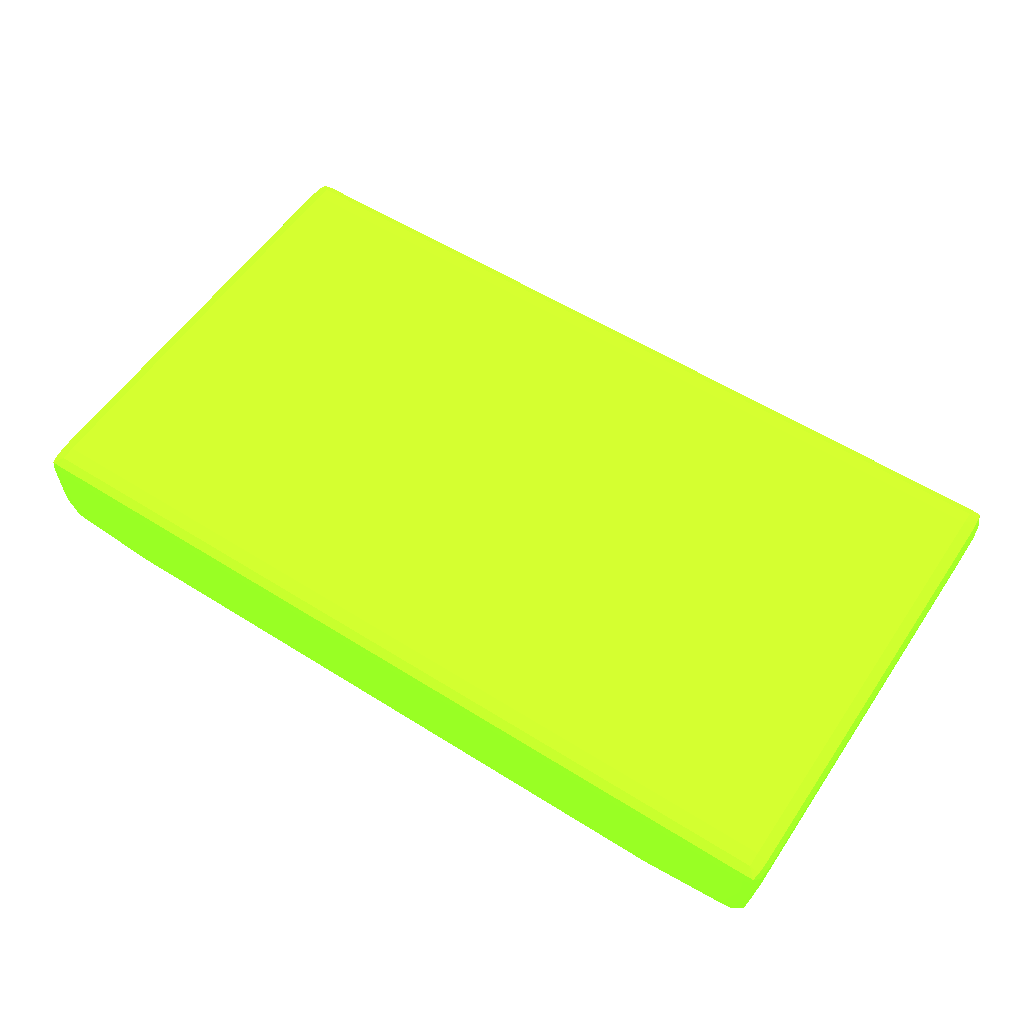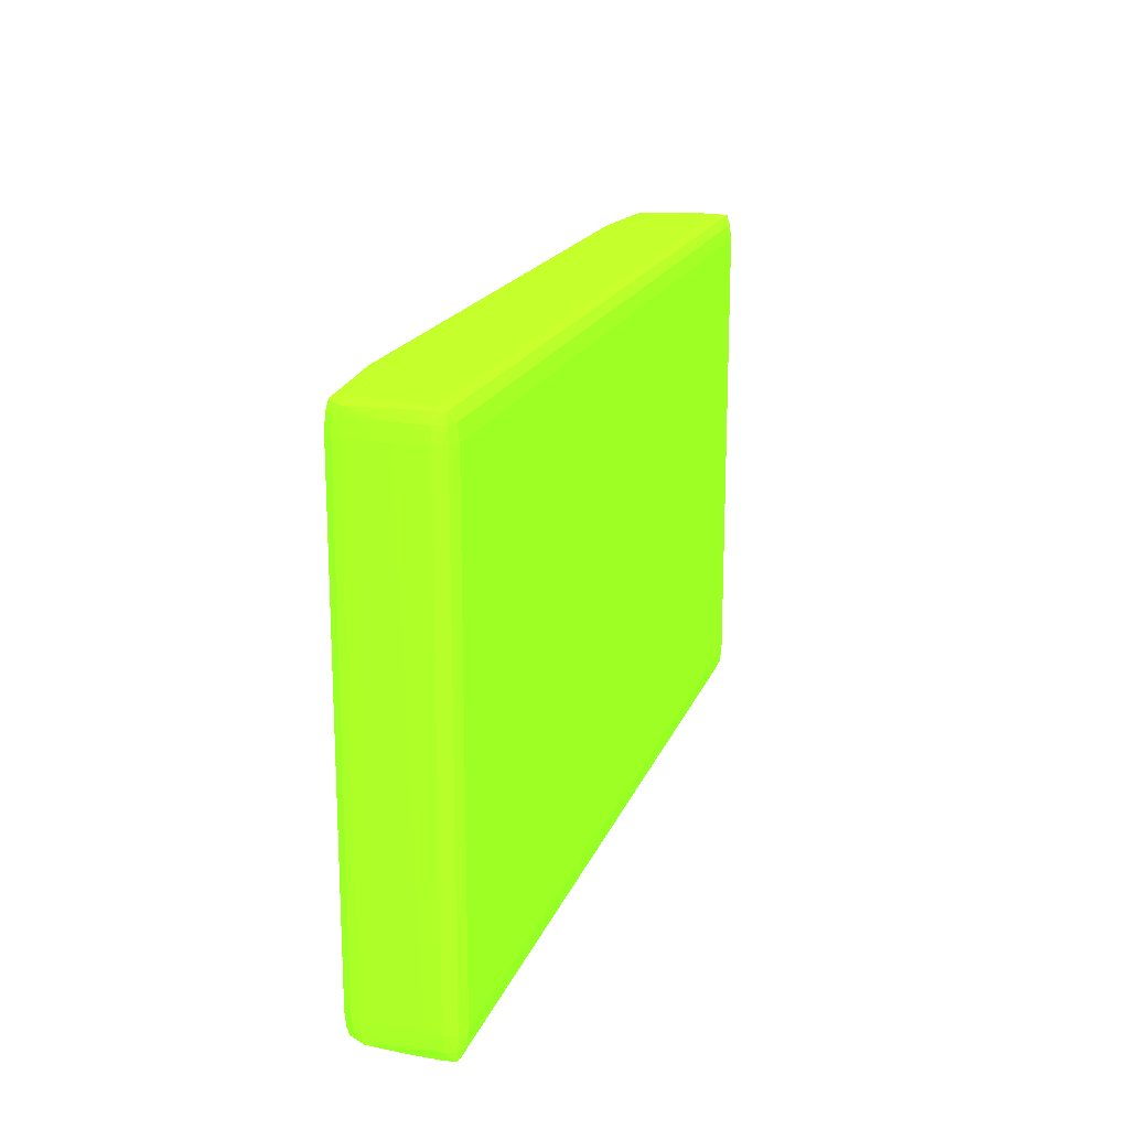
<metadata>
{"format":"obj","ext":"obj","renderer":"f3d","projection":"perspective","resolution":1024,"background":"white","views":[{"elev":56.3,"azim":-146.5,"up":"+Z"},{"elev":18.0,"azim":-73.5,"up":"+Y"}]}
</metadata>
<code>
v 0.06548 0.07797 -0.06285 0.4353 0.9882 0.102
v 0.06778 0.07769 -0.06132 0.4353 0.9882 0.102
v 0.06778 0.07796 -0.06285 0.4353 0.9882 0.102
v 0.06548 0.07797 -0.07434 0.4353 0.9882 0.102
v -0.06548 0.07797 -0.06285 0.4353 0.9882 0.102
v 0.06548 0.07626 -0.06065 0.4353 0.9882 0.102
v 0.06778 0.07626 -0.06066 0.4353 0.9882 0.102
v 0.06918 0.07759 -0.06145 0.4353 0.9882 0.102
v -0.06778 0.07769 -0.06132 0.4353 0.9882 0.102
v 0.06929 0.07769 -0.06285 0.4353 0.9882 0.102
v 0.06778 0.07795 -0.06515 0.4353 0.9882 0.102
v 0.06778 0.07793 -0.06745 0.4353 0.9882 0.102
v 0.06778 0.07787 -0.06975 0.4353 0.9882 0.102
v 0.06778 0.07778 -0.07204 0.4353 0.9882 0.102
v 0.06781 0.07765 -0.07416 0.4353 0.9882 0.102
v 0.06705 0.07759 -0.07576 0.4353 0.9882 0.102
v 0.06548 0.07769 -0.07591 0.4353 0.9882 0.102
v 0.0517 0.0779 -0.07706 0.4353 0.9882 0.102
v 0.0517 0.07797 -0.07664 0.4353 0.9882 0.102
v -0.06548 0.07797 -0.07434 0.4353 0.9882 0.102
v -0.06778 0.07796 -0.06285 0.4353 0.9882 0.102
v 0.06548 0.07396 -0.06037 0.4353 0.9882 0.102
v -0.06548 0.07626 -0.06065 0.4353 0.9882 0.102
v 0.06778 0.07396 -0.06039 0.4353 0.9882 0.102
v 0.06943 0.07626 -0.06119 0.4353 0.9882 0.102
v 0.06989 0.07626 -0.06285 0.4353 0.9882 0.102
v -0.06918 0.07759 -0.06145 0.4353 0.9882 0.102
v -0.06778 0.07626 -0.06066 0.4353 0.9882 0.102
v 0.06926 0.07767 -0.06515 0.4353 0.9882 0.102
v 0.06921 0.07765 -0.06745 0.4353 0.9882 0.102
v 0.06912 0.07759 -0.06975 0.4353 0.9882 0.102
v 0.06901 0.0775 -0.07204 0.4353 0.9882 0.102
v 0.06895 0.07743 -0.07327 0.4353 0.9882 0.102
v 0.06741 0.07626 -0.07603 0.4353 0.9882 0.102
v 0.06548 0.07626 -0.07663 0.4353 0.9882 0.102
v 0.06856 0.07626 -0.07468 0.4353 0.9882 0.102
v 0.0537 0.07769 -0.07706 0.4353 0.9882 0.102
v 0.05208 0.07786 -0.07706 0.4353 0.9882 0.102
v 0.04939 0.0779 -0.07706 0.4353 0.9882 0.102
v -0.04939 0.07797 -0.07664 0.4353 0.9882 0.102
v -0.06548 0.07769 -0.07591 0.4353 0.9882 0.102
v -0.06705 0.07759 -0.07576 0.4353 0.9882 0.102
v -0.0678 0.07764 -0.07415 0.4353 0.9882 0.102
v -0.06778 0.07777 -0.07204 0.4353 0.9882 0.102
v -0.06778 0.07787 -0.06975 0.4353 0.9882 0.102
v -0.06778 0.07793 -0.06745 0.4353 0.9882 0.102
v -0.06778 0.07795 -0.06515 0.4353 0.9882 0.102
v -0.0517 0.07796 -0.07664 0.4353 0.9882 0.102
v -0.0517 0.0779 -0.07706 0.4353 0.9882 0.102
v -0.06929 0.07769 -0.06285 0.4353 0.9882 0.102
v 0.06548 0.002738 -0.06037 0.4353 0.9882 0.102
v -0.06548 0.07396 -0.06037 0.4353 0.9882 0.102
v 0.06778 0.002738 -0.06039 0.4353 0.9882 0.102
v 0.06956 0.07396 -0.06105 0.4353 0.9882 0.102
v 0.07014 0.07396 -0.06285 0.4353 0.9882 0.102
v 0.06978 0.07626 -0.06515 0.4353 0.9882 0.102
v -0.06989 0.07626 -0.06285 0.4353 0.9882 0.102
v -0.06942 0.07626 -0.06119 0.4353 0.9882 0.102
v -0.06778 0.07396 -0.06039 0.4353 0.9882 0.102
v 0.06966 0.07626 -0.06745 0.4353 0.9882 0.102
v 0.06948 0.07626 -0.06975 0.4353 0.9882 0.102
v 0.06923 0.07626 -0.07204 0.4353 0.9882 0.102
v 0.06901 0.07626 -0.07353 0.4353 0.9882 0.102
v 0.06548 0.07396 -0.07694 0.4353 0.9882 0.102
v 0.06871 0.07396 -0.0749 0.4353 0.9882 0.102
v 0.06757 0.07396 -0.07617 0.4353 0.9882 0.102
v 0.05512 0.07626 -0.07706 0.4353 0.9882 0.102
v 0.06319 0.07396 -0.07701 0.4353 0.9882 0.102
v -0.05117 0.0779 -0.07706 0.4353 0.9882 0.102
v -0.06548 0.07626 -0.07663 0.4353 0.9882 0.102
v -0.0537 0.0777 -0.07706 0.4353 0.9882 0.102
v -0.06741 0.07626 -0.07604 0.4353 0.9882 0.102
v -0.06856 0.07626 -0.07466 0.4353 0.9882 0.102
v -0.06894 0.07743 -0.07326 0.4353 0.9882 0.102
v -0.06901 0.07749 -0.07204 0.4353 0.9882 0.102
v -0.06912 0.07759 -0.06975 0.4353 0.9882 0.102
v -0.0692 0.07765 -0.06745 0.4353 0.9882 0.102
v -0.06926 0.07767 -0.06515 0.4353 0.9882 0.102
v 0.06548 0.0004424 -0.06065 0.4353 0.9882 0.102
v 0.06778 0.0004424 -0.06066 0.4353 0.9882 0.102
v -0.06548 0.002738 -0.06037 0.4353 0.9882 0.102
v -0.06778 0.009633 -0.06039 0.4353 0.9882 0.102
v 0.06943 0.0004424 -0.06119 0.4353 0.9882 0.102
v 0.06956 0.002738 -0.06105 0.4353 0.9882 0.102
v 0.07 0.07396 -0.06515 0.4353 0.9882 0.102
v 0.07014 0.002738 -0.06285 0.4353 0.9882 0.102
v -0.06979 0.07626 -0.06515 0.4353 0.9882 0.102
v -0.07014 0.07396 -0.06285 0.4353 0.9882 0.102
v -0.06955 0.07396 -0.06106 0.4353 0.9882 0.102
v -0.06956 0.005034 -0.06105 0.4353 0.9882 0.102
v 0.06984 0.07396 -0.06745 0.4353 0.9882 0.102
v 0.06963 0.07396 -0.06975 0.4353 0.9882 0.102
v 0.06936 0.07396 -0.07204 0.4353 0.9882 0.102
v 0.06907 0.07396 -0.07375 0.4353 0.9882 0.102
v 0.06548 0.06017 -0.07694 0.4353 0.9882 0.102
v 0.06871 0.07167 -0.0749 0.4353 0.9882 0.102
v 0.06757 0.002738 -0.07617 0.4353 0.9882 0.102
v 0.05597 0.07439 -0.07706 0.4353 0.9882 0.102
v 0.06319 0.06248 -0.07701 0.4353 0.9882 0.102
v 0.05611 0.07396 -0.07706 0.4353 0.9882 0.102
v -0.06548 0.07396 -0.07694 0.4353 0.9882 0.102
v -0.05512 0.07626 -0.07706 0.4353 0.9882 0.102
v -0.06318 0.07396 -0.07701 0.4353 0.9882 0.102
v -0.06757 0.07396 -0.07618 0.4353 0.9882 0.102
v -0.06871 0.07396 -0.07489 0.4353 0.9882 0.102
v -0.06901 0.07626 -0.07351 0.4353 0.9882 0.102
v -0.06922 0.07626 -0.07204 0.4353 0.9882 0.102
v -0.06946 0.07626 -0.06975 0.4353 0.9882 0.102
v -0.06966 0.07626 -0.06745 0.4353 0.9882 0.102
v 0.06778 -0.0009846 -0.06132 0.4353 0.9882 0.102
v -0.06548 0.0004424 -0.06065 0.4353 0.9882 0.102
v 0.06918 -0.0008915 -0.06145 0.4353 0.9882 0.102
v -0.06778 0.002738 -0.06039 0.4353 0.9882 0.102
v -0.06778 0.0004424 -0.06066 0.4353 0.9882 0.102
v 0.06989 0.0004424 -0.06285 0.4353 0.9882 0.102
v 0.07 0.002738 -0.06515 0.4353 0.9882 0.102
v 0.06978 0.0004424 -0.06515 0.4353 0.9882 0.102
v 0.06966 0.0004424 -0.06745 0.4353 0.9882 0.102
v -0.07 0.07396 -0.06515 0.4353 0.9882 0.102
v -0.07012 0.002738 -0.06285 0.4353 0.9882 0.102
v -0.06956 0.002738 -0.06105 0.4353 0.9882 0.102
v -0.06956 0.01193 -0.06106 0.4353 0.9882 0.102
v 0.06984 0.002738 -0.06745 0.4353 0.9882 0.102
v 0.06963 0.05098 -0.06975 0.4353 0.9882 0.102
v 0.06936 0.04409 -0.07204 0.4353 0.9882 0.102
v 0.06907 0.07167 -0.07375 0.4353 0.9882 0.102
v 0.06548 0.005034 -0.0769 0.4353 0.9882 0.102
v 0.06871 0.06248 -0.0749 0.4353 0.9882 0.102
v 0.06741 0.0004424 -0.07603 0.4353 0.9882 0.102
v 0.06548 0.002738 -0.0769 0.4353 0.9882 0.102
v 0.06871 0.04869 -0.07489 0.4353 0.9882 0.102
v 0.06871 0.002738 -0.07488 0.4353 0.9882 0.102
v 0.06319 0.005034 -0.07695 0.4353 0.9882 0.102
v 0.06088 0.005034 -0.07698 0.4353 0.9882 0.102
v 0.05859 0.002738 -0.07701 0.4353 0.9882 0.102
v 0.05602 0.0696 -0.07706 0.4353 0.9882 0.102
v 0.05608 0.07194 -0.07706 0.4353 0.9882 0.102
v -0.06548 0.06017 -0.07694 0.4353 0.9882 0.102
v -0.0561 0.07396 -0.07706 0.4353 0.9882 0.102
v -0.06318 0.06248 -0.07701 0.4353 0.9882 0.102
v -0.06757 0.002738 -0.07618 0.4353 0.9882 0.102
v -0.06871 0.05558 -0.07489 0.4353 0.9882 0.102
v -0.06907 0.07396 -0.07374 0.4353 0.9882 0.102
v -0.06934 0.07396 -0.07204 0.4353 0.9882 0.102
v -0.06962 0.07396 -0.06975 0.4353 0.9882 0.102
v -0.06984 0.07396 -0.06745 0.4353 0.9882 0.102
v 0.06548 -0.001264 -0.06285 0.4353 0.9882 0.102
v 0.06778 -0.001256 -0.06285 0.4353 0.9882 0.102
v -0.06778 -0.0009846 -0.06132 0.4353 0.9882 0.102
v 0.06929 -0.0009846 -0.06285 0.4353 0.9882 0.102
v -0.06942 0.0004424 -0.06119 0.4353 0.9882 0.102
v -0.06918 -0.0008915 -0.06145 0.4353 0.9882 0.102
v 0.06926 -0.0009691 -0.06515 0.4353 0.9882 0.102
v 0.06921 -0.0009458 -0.06745 0.4353 0.9882 0.102
v 0.06912 -0.0008838 -0.06975 0.4353 0.9882 0.102
v 0.06901 -0.0007907 -0.07204 0.4353 0.9882 0.102
v 0.06895 -0.0007209 -0.07325 0.4353 0.9882 0.102
v 0.06947 0.0004424 -0.06975 0.4353 0.9882 0.102
v -0.06988 0.0004424 -0.06285 0.4353 0.9882 0.102
v -0.06995 0.002738 -0.06515 0.4353 0.9882 0.102
v -0.06974 0.0004424 -0.06515 0.4353 0.9882 0.102
v 0.06962 0.002738 -0.06975 0.4353 0.9882 0.102
v 0.06934 0.009633 -0.07204 0.4353 0.9882 0.102
v 0.06907 0.002738 -0.07373 0.4353 0.9882 0.102
v 0.06907 0.05098 -0.07374 0.4353 0.9882 0.102
v 0.06705 -0.0008915 -0.07576 0.4353 0.9882 0.102
v 0.06548 0.0004424 -0.0766 0.4353 0.9882 0.102
v 0.06856 0.0004424 -0.07465 0.4353 0.9882 0.102
v 0.06319 0.002738 -0.07694 0.4353 0.9882 0.102
v 0.06901 0.0004424 -0.0735 0.4353 0.9882 0.102
v 0.06088 0.002738 -0.07698 0.4353 0.9882 0.102
v 0.005741 0.03046 -0.07706 0.4353 0.9882 0.102
v 0.007814 0.03047 -0.07706 0.4353 0.9882 0.102
v 0.01008 0.03049 -0.07706 0.4353 0.9882 0.102
v 0.01236 0.03053 -0.07706 0.4353 0.9882 0.102
v 0.01469 0.03057 -0.07706 0.4353 0.9882 0.102
v 0.04183 0.03559 -0.07706 0.4353 0.9882 0.102
v 0.04442 0.03759 -0.07706 0.4353 0.9882 0.102
v 0.04673 0.03987 -0.07706 0.4353 0.9882 0.102
v 0.04902 0.04217 -0.07706 0.4353 0.9882 0.102
v 0.0513 0.04448 -0.07706 0.4353 0.9882 0.102
v 0.05366 0.04901 -0.07706 0.4353 0.9882 0.102
v 0.06319 0.0004424 -0.07664 0.4353 0.9882 0.102
v 0.06088 0.0004424 -0.07667 0.4353 0.9882 0.102
v 0.05859 0.0004424 -0.07669 0.4353 0.9882 0.102
v -0.05859 0.002738 -0.07701 0.4353 0.9882 0.102
v -0.06548 0.005034 -0.0769 0.4353 0.9882 0.102
v -0.05605 0.07164 -0.07706 0.4353 0.9882 0.102
v -0.06318 0.005034 -0.07695 0.4353 0.9882 0.102
v -0.06088 0.005034 -0.07698 0.4353 0.9882 0.102
v -0.06871 0.002738 -0.07486 0.4353 0.9882 0.102
v -0.06548 0.002738 -0.0769 0.4353 0.9882 0.102
v -0.06741 0.0004424 -0.07604 0.4353 0.9882 0.102
v -0.06907 0.05558 -0.07374 0.4353 0.9882 0.102
v -0.06934 0.06248 -0.07204 0.4353 0.9882 0.102
v -0.06962 0.07167 -0.06975 0.4353 0.9882 0.102
v 0.06548 -0.001264 -0.07434 0.4353 0.9882 0.102
v -0.06548 -0.001264 -0.06285 0.4353 0.9882 0.102
v 0.06778 -0.001248 -0.06515 0.4353 0.9882 0.102
v -0.06778 -0.001256 -0.06285 0.4353 0.9882 0.102
v -0.06929 -0.0009846 -0.06285 0.4353 0.9882 0.102
v 0.06778 -0.001225 -0.06745 0.4353 0.9882 0.102
v 0.06778 -0.001163 -0.06975 0.4353 0.9882 0.102
v 0.06778 -0.001062 -0.07204 0.4353 0.9882 0.102
v 0.06781 -0.0009381 -0.07415 0.4353 0.9882 0.102
v 0.06921 0.0004424 -0.07204 0.4353 0.9882 0.102
v -0.06893 -0.0007132 -0.07323 0.4353 0.9882 0.102
v -0.06898 -0.0007675 -0.07204 0.4353 0.9882 0.102
v -0.06908 -0.0008528 -0.06975 0.4353 0.9882 0.102
v -0.06916 -0.0009226 -0.06745 0.4353 0.9882 0.102
v -0.06923 -0.0009614 -0.06515 0.4353 0.9882 0.102
v -0.06937 0.0004424 -0.06975 0.4353 0.9882 0.102
v -0.06956 0.0004424 -0.06745 0.4353 0.9882 0.102
v -0.06929 0.002738 -0.07204 0.4353 0.9882 0.102
v -0.06916 0.0004424 -0.07204 0.4353 0.9882 0.102
v 0.06933 0.002738 -0.07204 0.4353 0.9882 0.102
v 0.06548 -0.0009846 -0.0759 0.4353 0.9882 0.102
v -0.005739 0.03046 -0.07706 0.4353 0.9882 0.102
v 0.06319 -0.0009846 -0.07592 0.4353 0.9882 0.102
v 0.06088 -0.0009846 -0.07593 0.4353 0.9882 0.102
v -0.05859 0.0004424 -0.07669 0.4353 0.9882 0.102
v -0.06088 0.0004424 -0.07667 0.4353 0.9882 0.102
v -0.06318 0.0004424 -0.07664 0.4353 0.9882 0.102
v -0.06548 0.0004424 -0.0766 0.4353 0.9882 0.102
v -0.06088 0.002738 -0.07698 0.4353 0.9882 0.102
v -0.05369 0.05098 -0.07706 0.4353 0.9882 0.102
v -0.05131 0.0464 -0.07706 0.4353 0.9882 0.102
v -0.04903 0.0441 -0.07706 0.4353 0.9882 0.102
v -0.0471 0.04215 -0.07706 0.4353 0.9882 0.102
v -0.04479 0.03986 -0.07706 0.4353 0.9882 0.102
v -0.0425 0.03758 -0.07706 0.4353 0.9882 0.102
v -0.0402 0.03572 -0.07706 0.4353 0.9882 0.102
v -0.01492 0.03092 -0.07706 0.4353 0.9882 0.102
v -0.01265 0.03056 -0.07706 0.4353 0.9882 0.102
v -0.01034 0.03051 -0.07706 0.4353 0.9882 0.102
v -0.008032 0.03048 -0.07706 0.4353 0.9882 0.102
v -0.069 0.0004424 -0.07348 0.4353 0.9882 0.102
v -0.06905 0.002738 -0.07371 0.4353 0.9882 0.102
v -0.06856 0.0004424 -0.07463 0.4353 0.9882 0.102
v -0.06705 -0.0008915 -0.07576 0.4353 0.9882 0.102
v -0.06548 -0.001264 -0.07434 0.4353 0.9882 0.102
v -0.06778 -0.001241 -0.06515 0.4353 0.9882 0.102
v -0.0678 -0.0009303 -0.07413 0.4353 0.9882 0.102
v -0.06778 -0.001047 -0.07204 0.4353 0.9882 0.102
v -0.06778 -0.001132 -0.06975 0.4353 0.9882 0.102
v -0.06778 -0.001194 -0.06745 0.4353 0.9882 0.102
v -0.06088 -0.0009846 -0.07593 0.4353 0.9882 0.102
v -0.06318 -0.0009846 -0.07592 0.4353 0.9882 0.102
v -0.06548 -0.0009846 -0.0759 0.4353 0.9882 0.102
f 1 2 3
f 1 3 4
f 1 4 19
f 1 19 40
f 1 40 20
f 1 20 5
f 1 5 9
f 1 9 2
f 2 6 7
f 2 7 8
f 2 8 3
f 2 9 23
f 2 23 6
f 3 8 10
f 3 10 11
f 3 11 4
f 4 11 12
f 4 12 13
f 4 13 14
f 4 14 15
f 4 15 16
f 4 16 17
f 4 17 18
f 4 18 19
f 5 20 21
f 5 21 9
f 6 22 7
f 6 23 52
f 6 52 22
f 7 24 25
f 7 25 8
f 7 22 24
f 8 25 26
f 8 26 10
f 9 21 27
f 9 27 28
f 9 28 23
f 10 29 11
f 10 26 29
f 11 29 12
f 12 29 30
f 12 30 13
f 13 30 31
f 13 31 14
f 14 31 32
f 14 32 15
f 15 32 33
f 15 33 16
f 16 34 35
f 16 35 17
f 16 33 36
f 16 36 34
f 17 35 37
f 17 37 38
f 17 38 18
f 18 38 37
f 18 37 67
f 18 67 98
f 18 98 100
f 18 100 137
f 18 137 136
f 18 136 182
f 18 182 181
f 18 181 180
f 18 180 179
f 18 179 178
f 18 178 177
f 18 177 176
f 18 176 175
f 18 175 174
f 18 174 173
f 18 173 172
f 18 172 218
f 18 218 236
f 18 236 235
f 18 235 234
f 18 234 233
f 18 233 232
f 18 232 231
f 18 231 230
f 18 230 229
f 18 229 228
f 18 228 227
f 18 227 226
f 18 226 188
f 18 188 139
f 18 139 102
f 18 102 71
f 18 71 49
f 18 49 69
f 18 69 39
f 18 39 19
f 19 39 69
f 19 69 40
f 20 41 42
f 20 42 43
f 20 43 44
f 20 44 45
f 20 45 46
f 20 46 47
f 20 47 21
f 20 40 48
f 20 48 49
f 20 49 41
f 21 47 50
f 21 50 27
f 22 51 53
f 22 53 24
f 22 52 81
f 22 81 51
f 23 28 52
f 24 53 84
f 24 84 54
f 24 54 25
f 25 54 55
f 25 55 26
f 26 55 56
f 26 56 31
f 26 31 30
f 26 30 29
f 27 50 57
f 27 57 58
f 27 58 28
f 28 58 59
f 28 59 52
f 31 56 60
f 31 60 32
f 32 60 33
f 33 60 61
f 33 61 62
f 33 62 63
f 33 63 36
f 34 64 35
f 34 36 65
f 34 65 66
f 34 66 64
f 35 64 37
f 36 63 65
f 37 64 68
f 37 68 67
f 40 69 48
f 41 70 42
f 41 49 71
f 41 71 70
f 42 70 72
f 42 72 73
f 42 73 74
f 42 74 43
f 43 74 75
f 43 75 44
f 44 75 76
f 44 76 45
f 45 76 77
f 45 77 46
f 46 77 78
f 46 78 47
f 47 78 50
f 48 69 49
f 50 78 57
f 51 79 80
f 51 80 53
f 51 81 111
f 51 111 79
f 52 59 82
f 52 82 113
f 52 113 81
f 53 80 83
f 53 83 84
f 54 84 86
f 54 86 55
f 55 85 60
f 55 60 56
f 55 86 116
f 55 116 85
f 57 87 88
f 57 88 58
f 57 78 77
f 57 77 87
f 58 88 89
f 58 89 59
f 59 89 90
f 59 90 82
f 60 85 91
f 60 91 61
f 61 91 92
f 61 92 62
f 62 92 93
f 62 93 63
f 63 93 94
f 63 94 65
f 64 95 99
f 64 99 68
f 64 66 97
f 64 97 95
f 65 94 126
f 65 126 96
f 65 96 97
f 65 97 66
f 67 68 98
f 68 99 100
f 68 100 98
f 70 101 72
f 70 71 101
f 71 102 103
f 71 103 101
f 72 101 104
f 72 104 105
f 72 105 73
f 73 105 106
f 73 106 74
f 74 106 107
f 74 107 108
f 74 108 109
f 74 109 75
f 75 109 76
f 76 109 87
f 76 87 77
f 79 110 80
f 79 111 149
f 79 149 110
f 80 110 112
f 80 112 83
f 81 113 114
f 81 114 111
f 82 90 121
f 82 121 113
f 83 115 86
f 83 86 84
f 83 112 115
f 85 116 123
f 85 123 91
f 86 115 117
f 86 117 118
f 86 118 116
f 87 119 88
f 87 109 119
f 88 119 120
f 88 120 121
f 88 121 90
f 88 90 122
f 88 122 89
f 89 122 90
f 91 123 124
f 91 124 92
f 92 124 125
f 92 125 93
f 93 125 126
f 93 126 94
f 95 97 127
f 95 127 99
f 96 126 128
f 96 128 97
f 97 129 130
f 97 130 127
f 97 128 131
f 97 131 132
f 97 132 129
f 99 127 133
f 99 133 134
f 99 134 135
f 99 135 136
f 99 136 137
f 99 137 100
f 101 138 141
f 101 141 104
f 101 103 140
f 101 140 138
f 102 139 103
f 103 139 140
f 104 141 142
f 104 142 105
f 105 142 194
f 105 194 143
f 105 143 106
f 106 143 144
f 106 144 107
f 107 144 145
f 107 145 108
f 108 145 146
f 108 146 109
f 109 146 119
f 110 147 148
f 110 148 112
f 110 149 198
f 110 198 147
f 111 114 149
f 112 148 150
f 112 150 115
f 113 121 151
f 113 151 114
f 114 151 152
f 114 152 149
f 115 150 153
f 115 153 154
f 115 154 155
f 115 155 117
f 116 118 123
f 117 155 118
f 118 155 156
f 118 156 157
f 118 157 158
f 118 158 123
f 119 146 120
f 120 159 151
f 120 151 121
f 120 146 160
f 120 160 161
f 120 161 159
f 123 158 162
f 123 162 124
f 124 162 125
f 125 163 164
f 125 164 165
f 125 165 126
f 125 162 163
f 126 165 131
f 126 131 128
f 127 130 133
f 129 166 167
f 129 167 130
f 129 132 168
f 129 168 166
f 130 167 169
f 130 169 133
f 131 165 164
f 131 164 132
f 132 164 170
f 132 170 168
f 133 169 171
f 133 171 135
f 133 135 134
f 135 172 173
f 135 173 174
f 135 174 175
f 135 175 176
f 135 176 177
f 135 177 178
f 135 178 179
f 135 179 180
f 135 180 181
f 135 181 182
f 135 182 136
f 135 171 167
f 135 167 183
f 135 183 184
f 135 184 185
f 135 185 221
f 135 221 186
f 135 186 218
f 135 218 172
f 138 140 187
f 138 187 141
f 139 188 140
f 140 189 187
f 140 188 186
f 140 186 190
f 140 190 189
f 141 191 142
f 141 187 192
f 141 192 193
f 141 193 191
f 142 191 194
f 143 194 195
f 143 195 144
f 144 195 196
f 144 196 145
f 145 196 146
f 146 196 160
f 147 197 148
f 147 198 241
f 147 241 197
f 148 199 150
f 148 197 199
f 149 152 200
f 149 200 198
f 150 199 153
f 151 159 152
f 152 201 200
f 152 159 201
f 153 199 202
f 153 202 154
f 154 202 203
f 154 203 155
f 155 203 204
f 155 204 156
f 156 204 205
f 156 205 157
f 157 170 206
f 157 206 158
f 157 205 166
f 157 166 168
f 157 168 170
f 158 206 162
f 159 161 207
f 159 207 208
f 159 208 209
f 159 209 210
f 159 210 211
f 159 211 201
f 160 212 213
f 160 213 161
f 160 196 214
f 160 214 215
f 160 215 212
f 161 213 207
f 162 206 216
f 162 216 163
f 163 216 164
f 164 216 170
f 166 197 217
f 166 217 167
f 166 205 197
f 167 217 183
f 167 171 169
f 170 216 206
f 183 217 184
f 184 217 185
f 185 217 219
f 185 219 220
f 185 220 247
f 185 247 221
f 186 221 222
f 186 222 223
f 186 223 224
f 186 224 225
f 186 225 189
f 186 189 190
f 186 188 226
f 186 226 227
f 186 227 228
f 186 228 229
f 186 229 230
f 186 230 231
f 186 231 232
f 186 232 233
f 186 233 234
f 186 234 235
f 186 235 236
f 186 236 218
f 187 189 192
f 189 225 192
f 191 237 238
f 191 238 194
f 191 193 239
f 191 239 237
f 192 225 224
f 192 224 193
f 193 224 240
f 193 240 239
f 194 238 195
f 195 238 214
f 195 214 196
f 197 220 219
f 197 219 217
f 197 205 204
f 197 204 203
f 197 203 202
f 197 202 199
f 197 241 247
f 197 247 220
f 198 200 241
f 200 201 242
f 200 242 241
f 201 211 242
f 207 213 212
f 207 212 215
f 207 215 237
f 207 237 239
f 207 239 240
f 207 240 243
f 207 243 208
f 208 243 244
f 208 244 209
f 209 244 210
f 210 244 245
f 210 245 246
f 210 246 211
f 211 246 242
f 214 238 237
f 214 237 215
f 221 247 248
f 221 248 249
f 221 249 222
f 222 249 223
f 223 249 224
f 224 249 240
f 240 249 241
f 240 241 243
f 241 242 246
f 241 246 245
f 241 245 244
f 241 244 243
f 241 249 248
f 241 248 247

</code>
